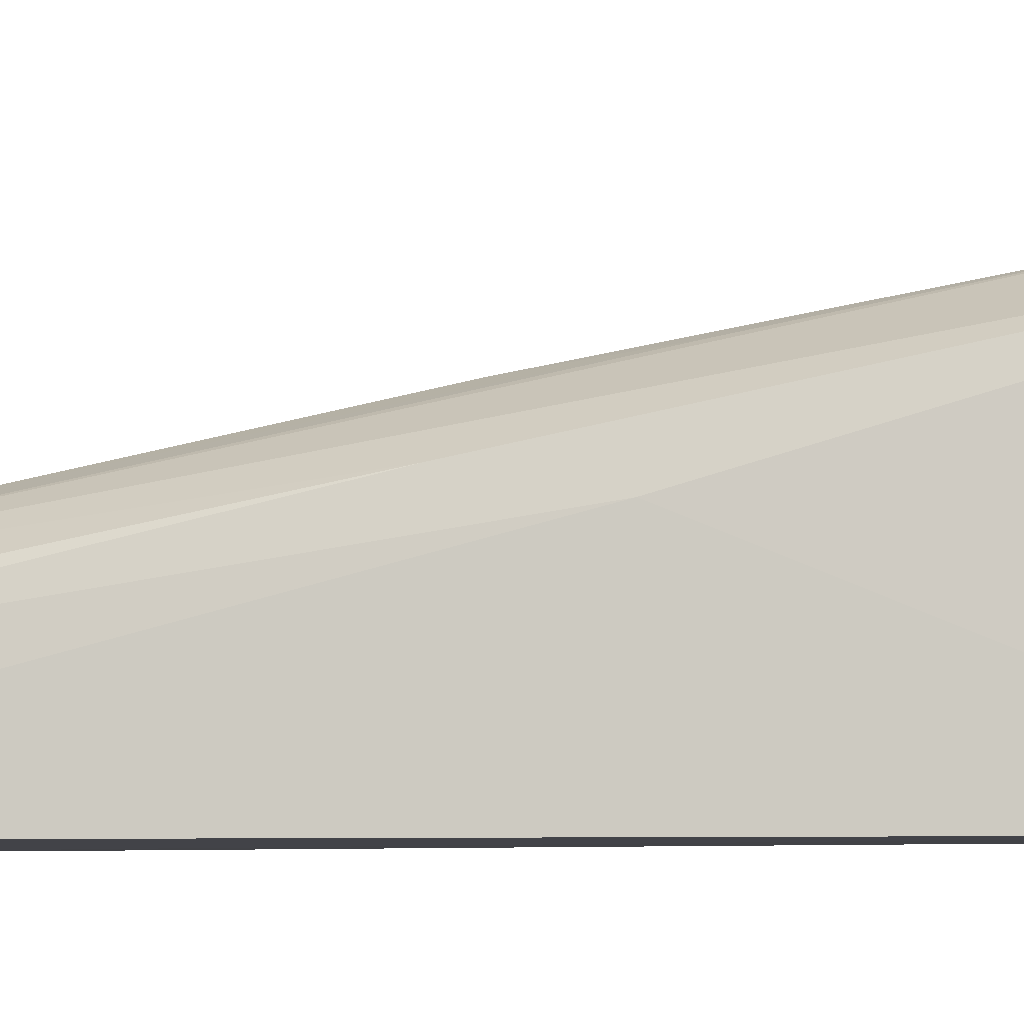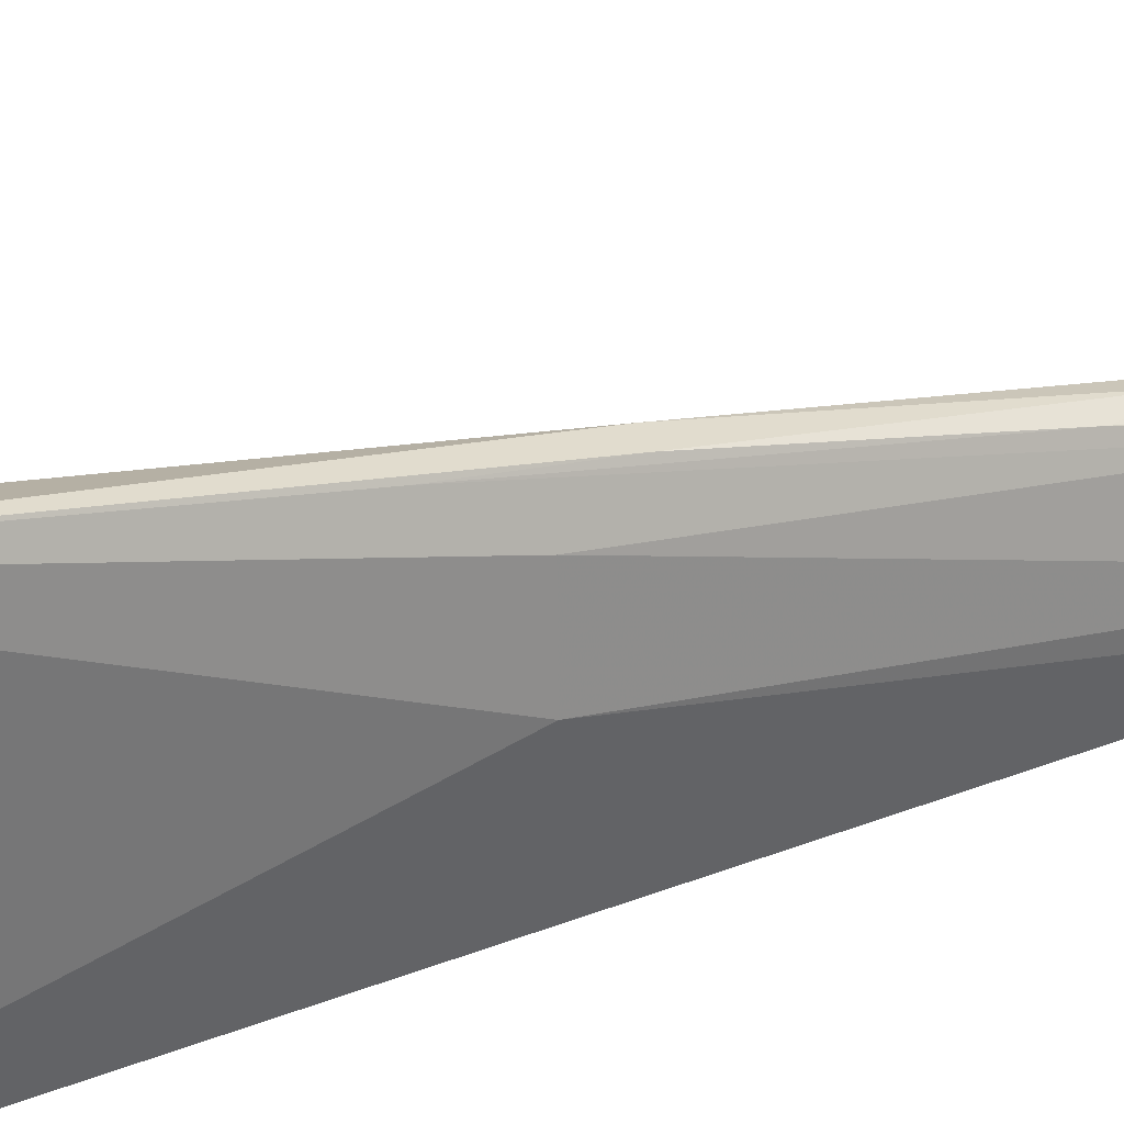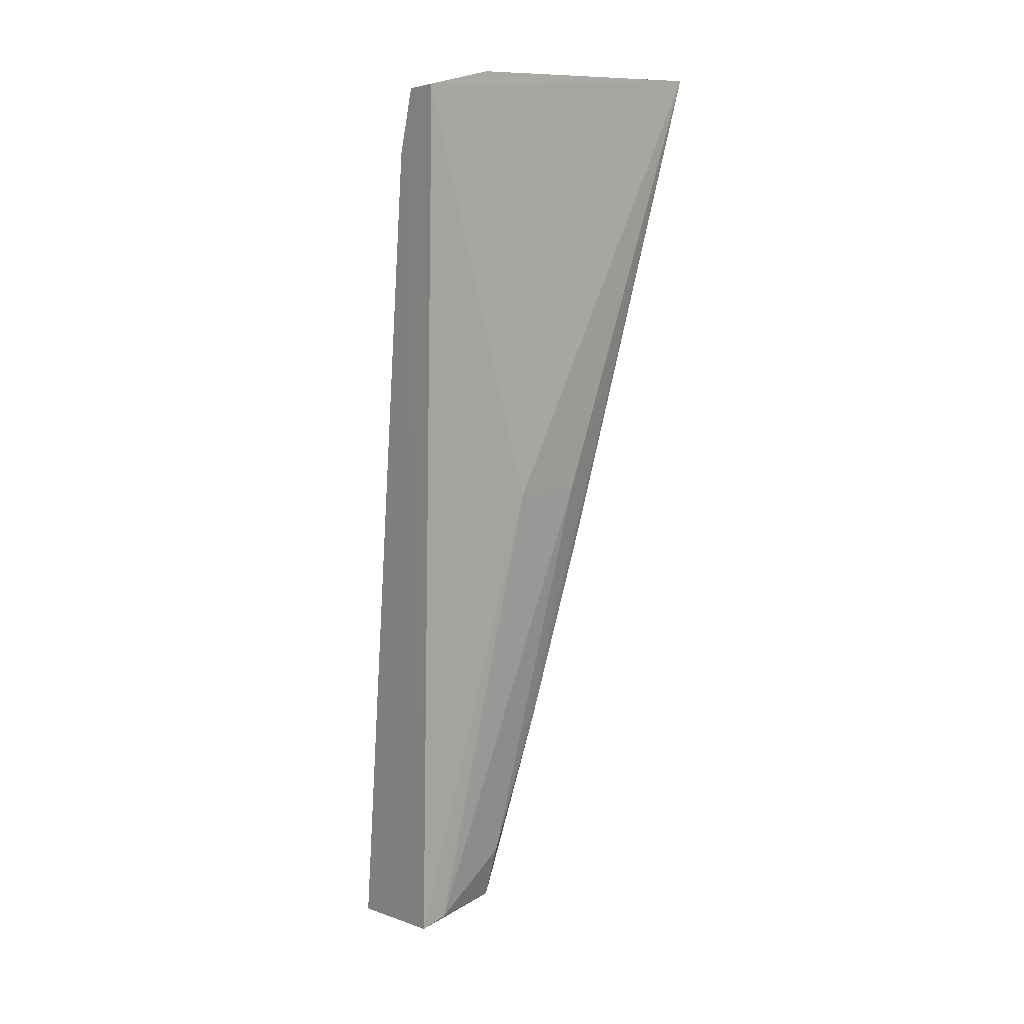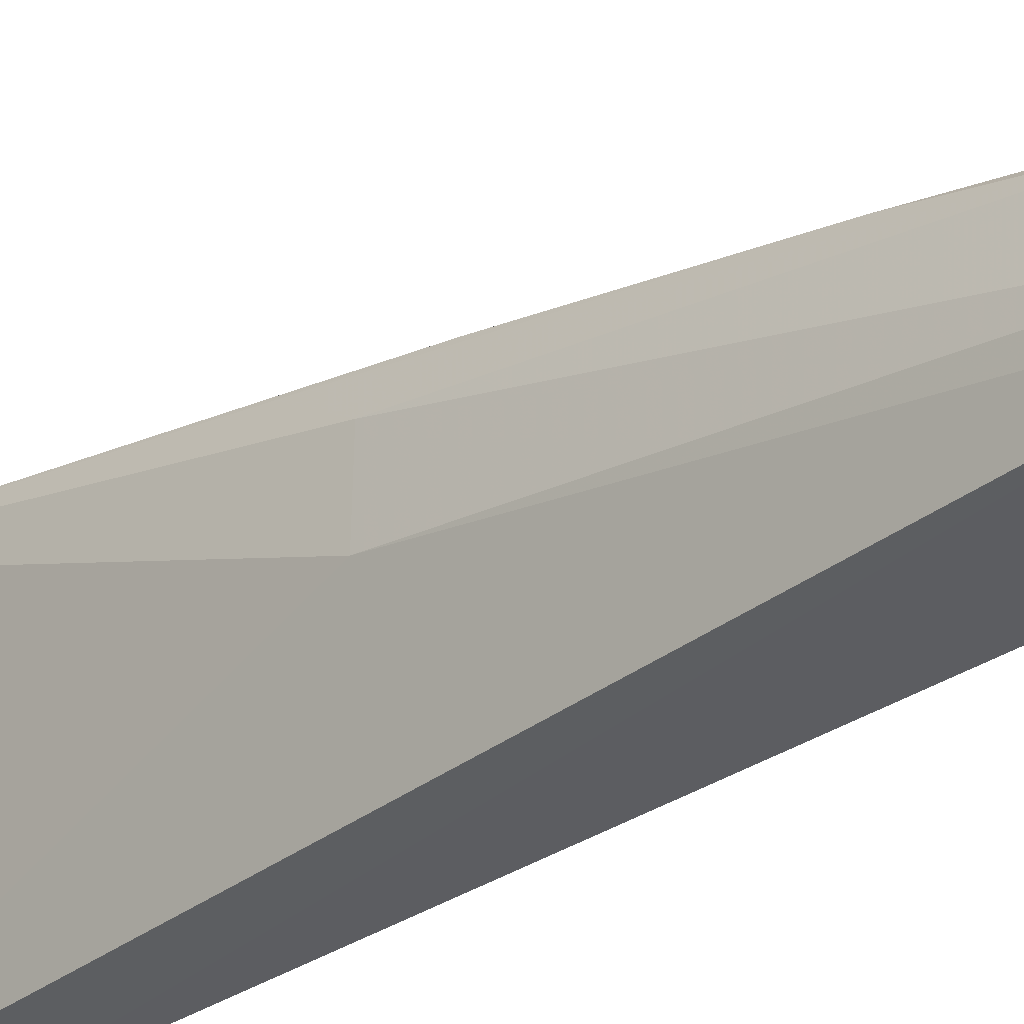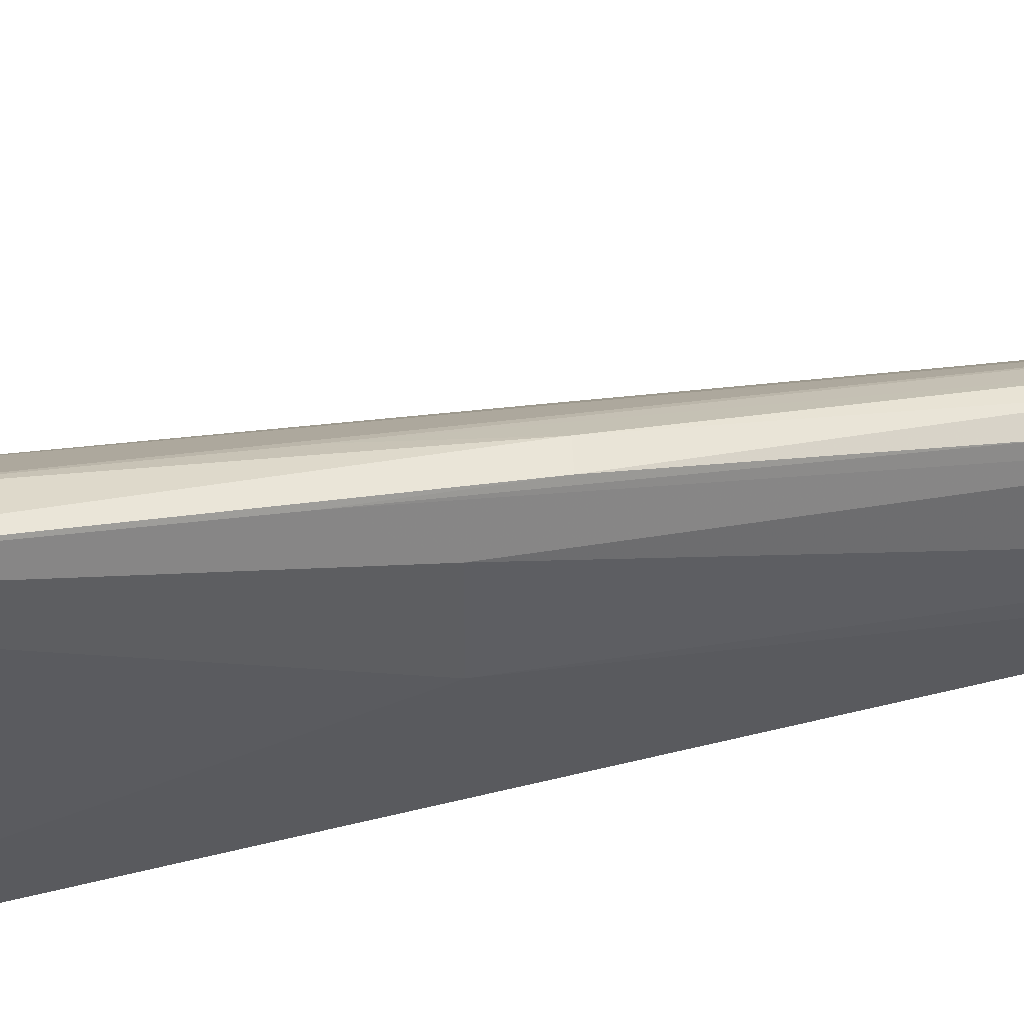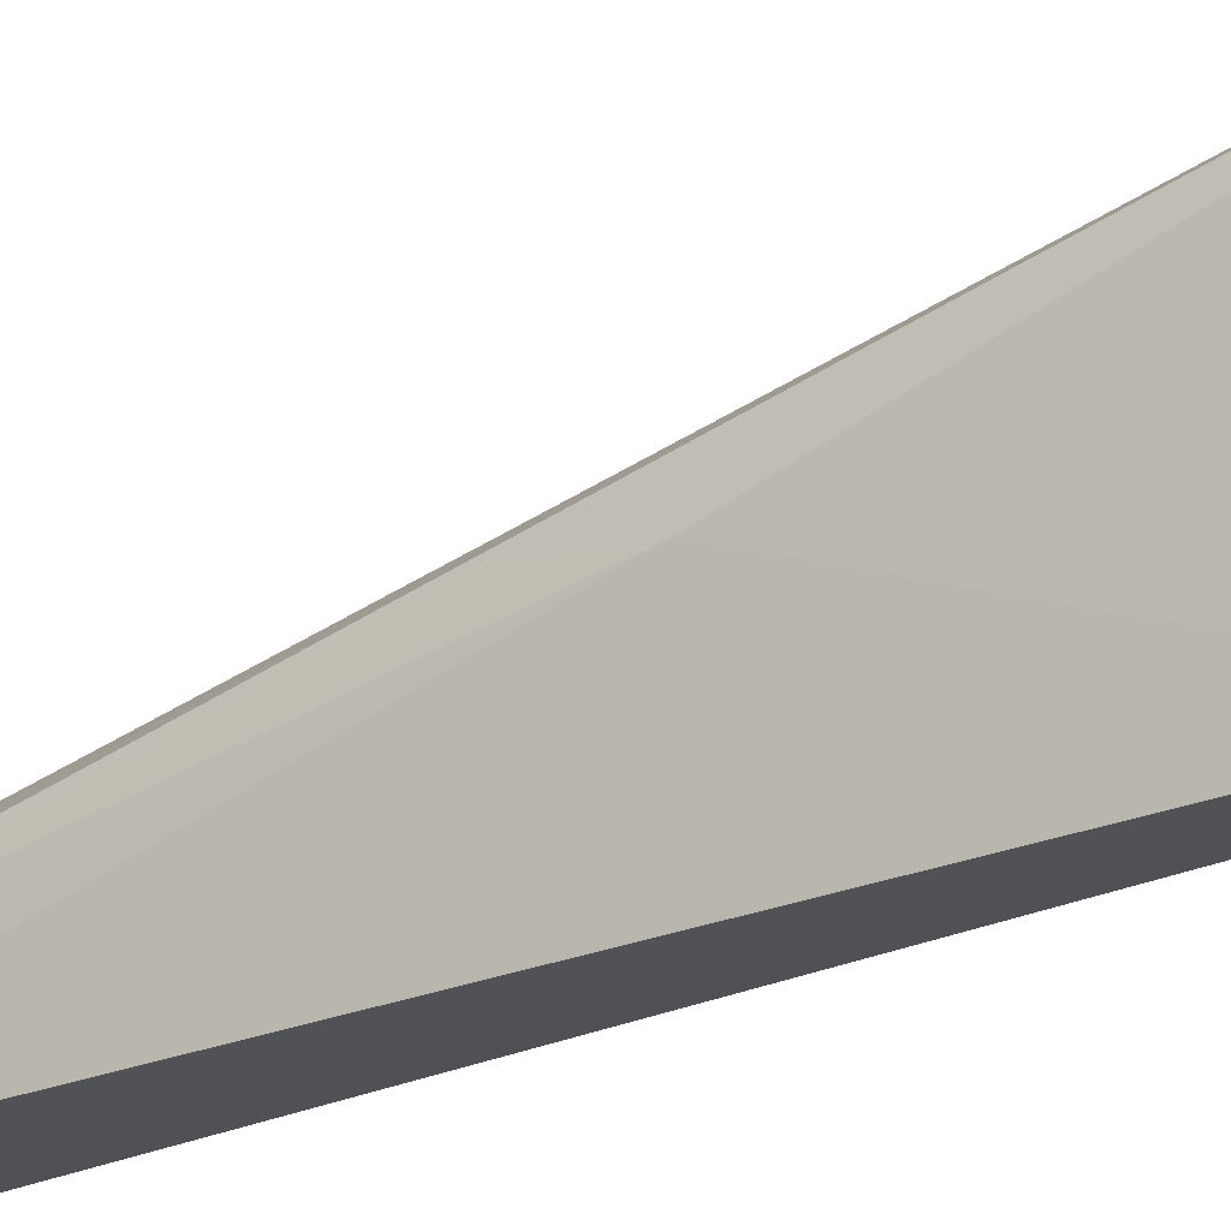
<metadata>
{"format":"obj","ext":"obj","renderer":"f3d","projection":"perspective","resolution":1024,"background":"white","views":[{"elev":-12.2,"azim":105.1,"up":"+Z"},{"elev":27.1,"azim":-117.1,"up":"+Z"},{"elev":11.7,"azim":-127.1,"up":"+Y"},{"elev":-32.7,"azim":-40.9,"up":"+Z"},{"elev":46.0,"azim":-101.8,"up":"+Z"},{"elev":-25.4,"azim":132.8,"up":"+Z"}]}
</metadata>
<code>
v 0.02699 0.07898 0.08024
v 0.04302 0.002584 0.06232
v 0.03461 0.07858 0.07645
v 0.03003 0.07834 0.05585
v 0.0348 0.002579 0.05742
v 0.03418 0.07279 0.05561
v 0.02939 0.07942 0.0609
v 0.04001 0.002457 0.06521
v 0.0302 0.04322 0.06536
v 0.04337 0.001688 0.05679
v 0.03293 0.07805 0.0558
v 0.03914 0.03858 0.06895
v 0.03194 0.0657 0.07722
v 0.03465 0.008399 0.06564
v 0.0386 0.0458 0.06743
v 0.03037 0.07847 0.07922
v 0.03321 0.03894 0.07327
v 0.03605 0.003515 0.06546
v 0.03445 0.003396 0.05943
v 0.04267 0.007975 0.06226
v 0.0338 0.04733 0.07402
v 0.03526 0.0167 0.06889
v 0.0303 0.04322 0.07101
v 0.0365 0.01614 0.06872
v 0.03167 0.03916 0.07299
v 0.03049 0.04813 0.07436
v 0.03353 0.0214 0.0692
f 6 5 4
f 7 1 3
f 7 4 1
f 9 1 4
f 9 4 5
f 10 5 6
f 10 8 5
f 10 2 8
f 11 6 4
f 11 3 6
f 11 7 3
f 11 4 7
f 12 8 2
f 12 3 8
f 13 8 3
f 15 10 6
f 15 6 3
f 15 3 12
f 16 13 3
f 16 3 1
f 16 1 13
f 17 13 1
f 18 5 8
f 19 9 5
f 19 18 14
f 19 5 18
f 20 15 12
f 20 12 2
f 20 2 10
f 20 10 15
f 21 8 13
f 21 13 17
f 22 18 8
f 23 19 14
f 23 1 9
f 23 9 19
f 24 22 8
f 24 17 22
f 24 21 17
f 24 8 21
f 25 22 17
f 25 17 1
f 26 25 1
f 26 23 14
f 26 1 23
f 27 14 18
f 27 18 22
f 27 22 25
f 27 26 14
f 27 25 26

</code>
